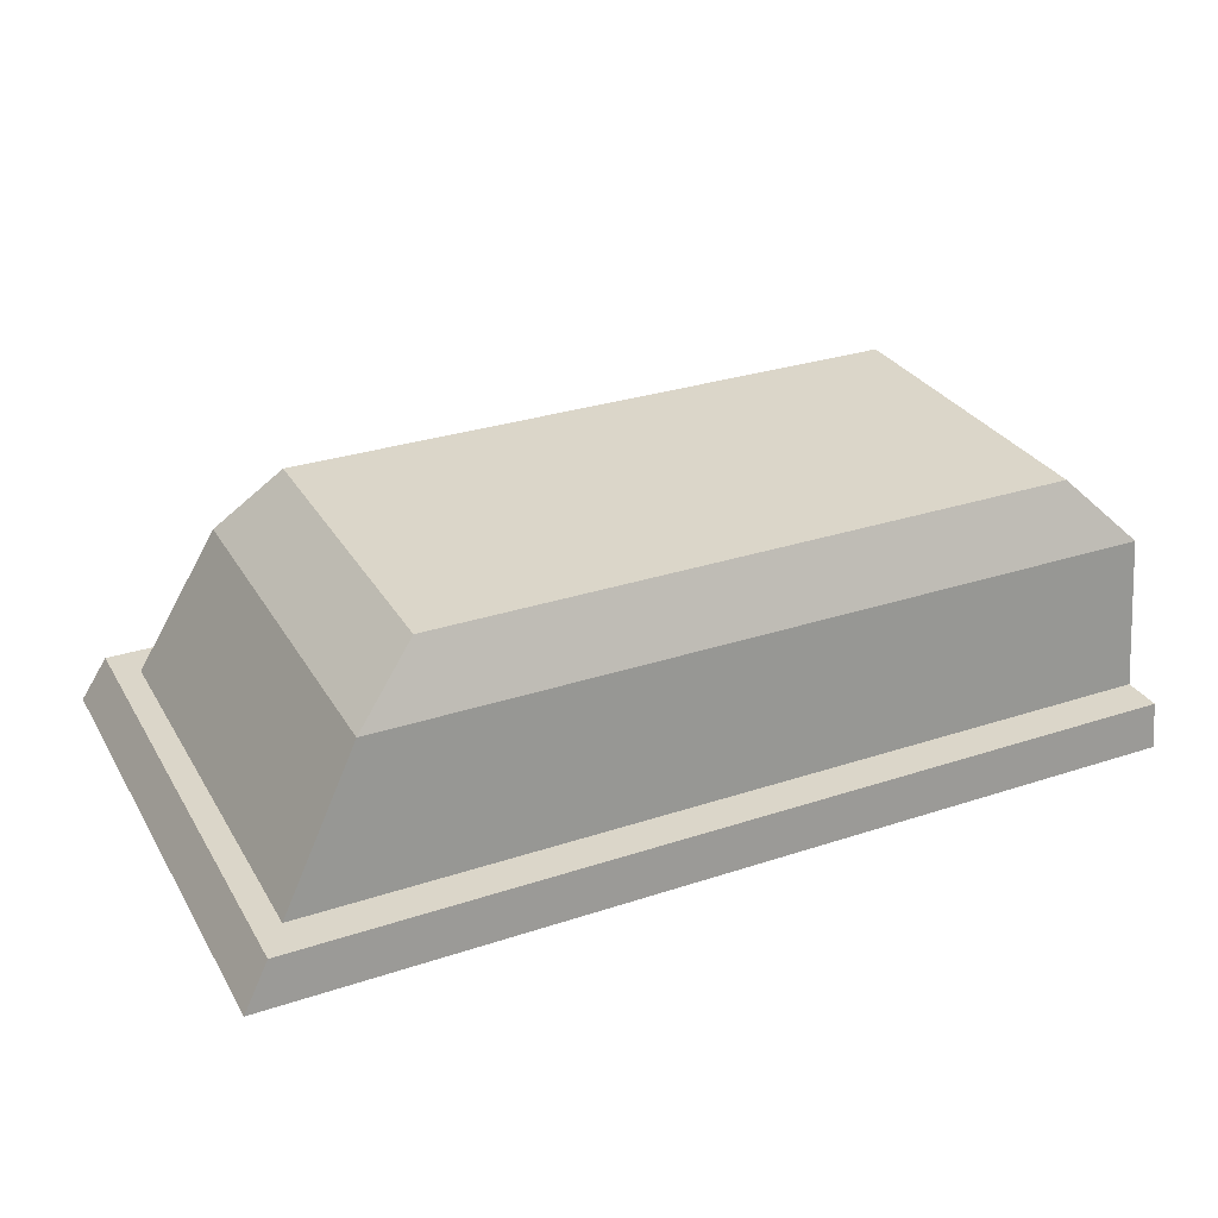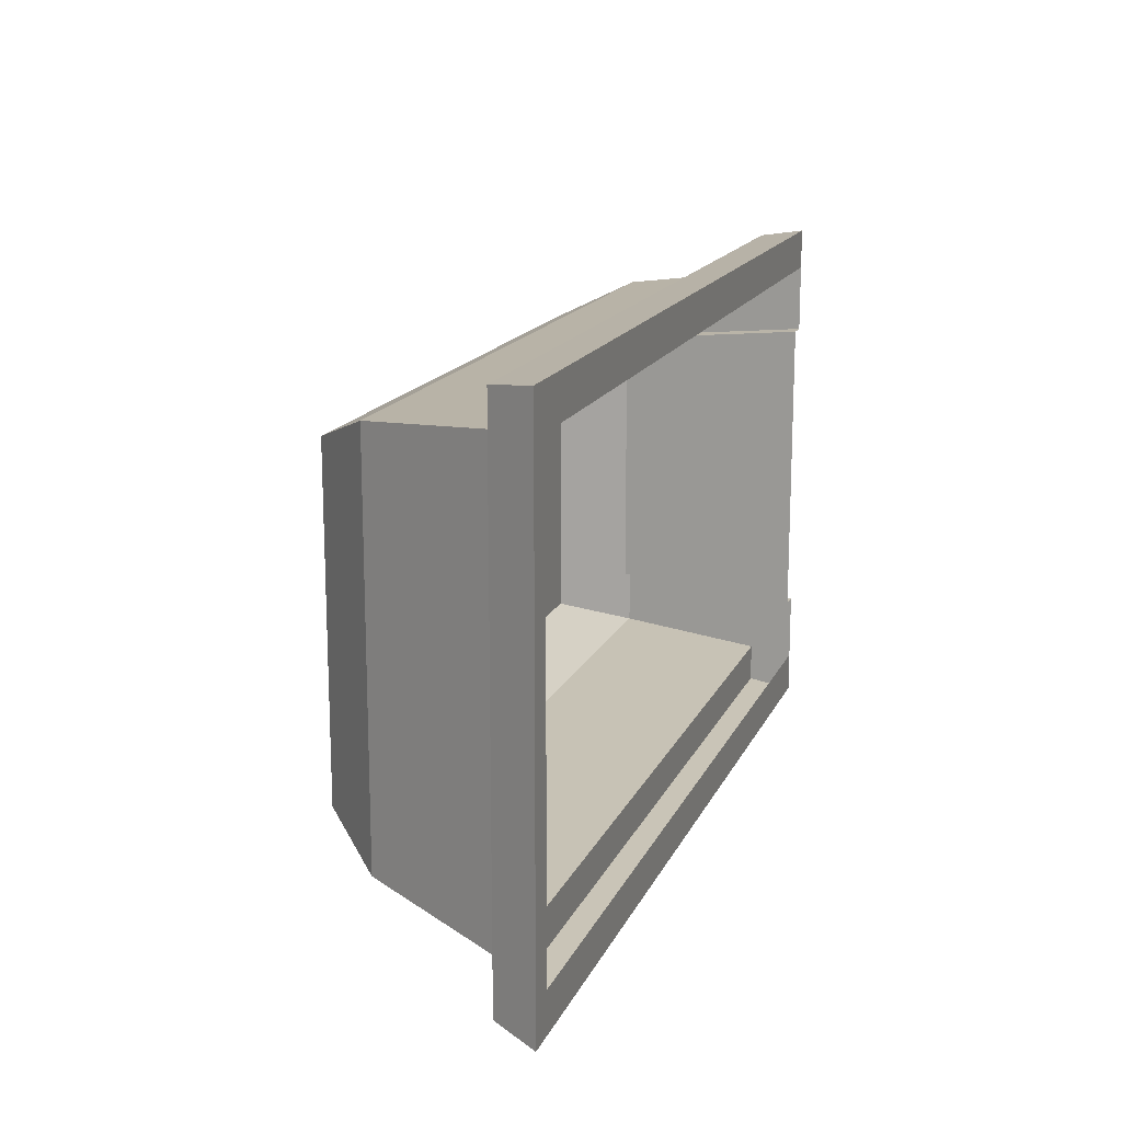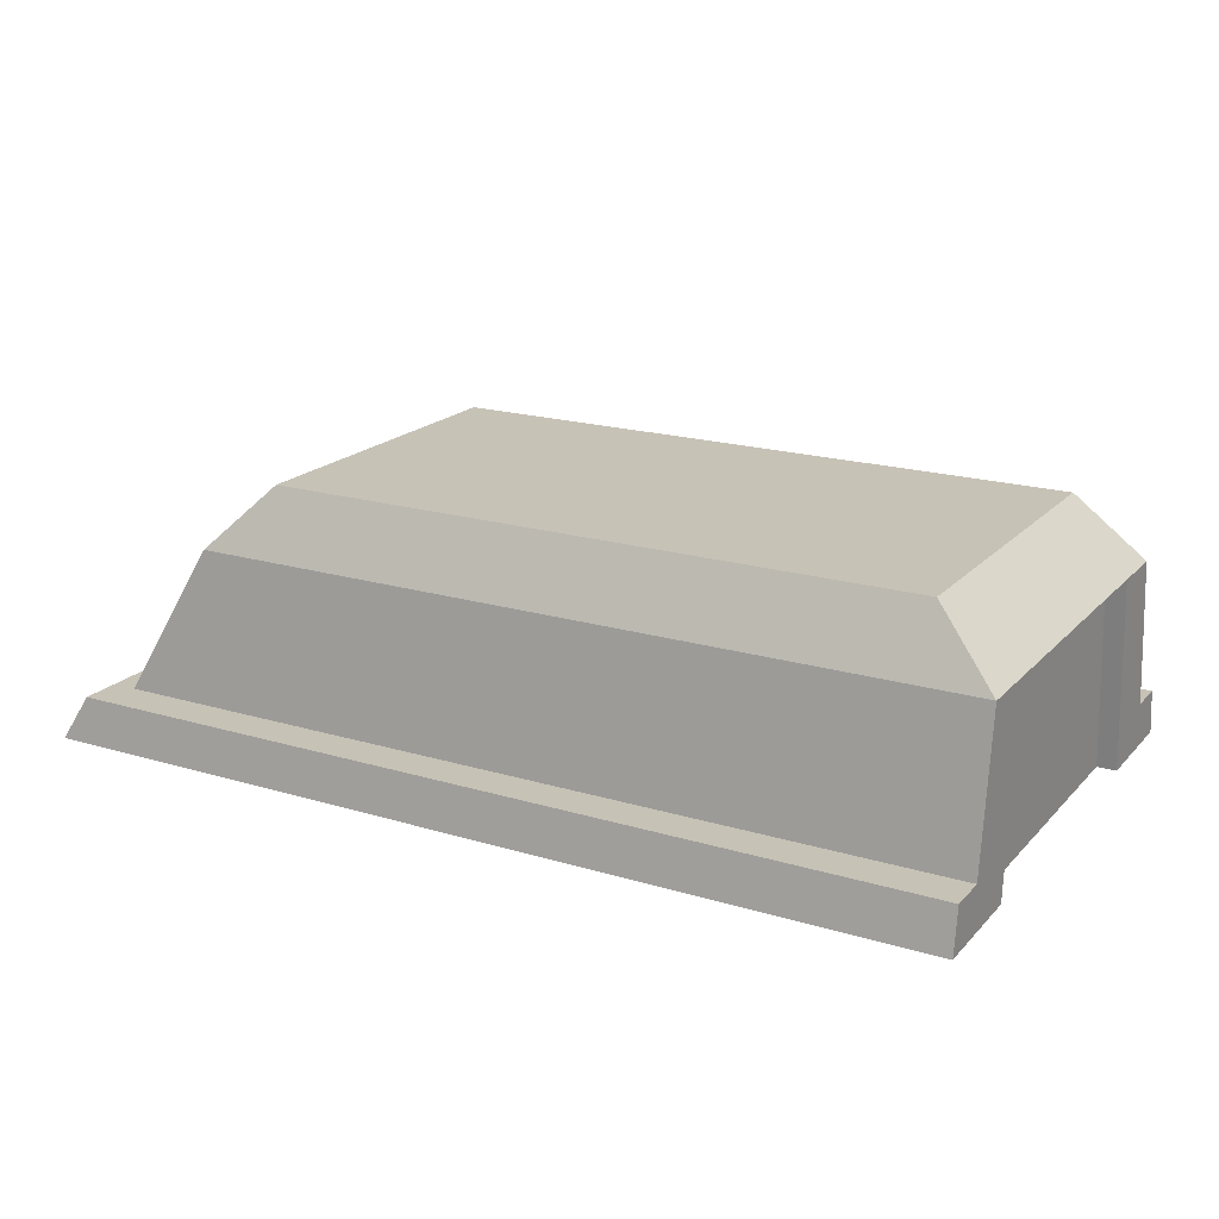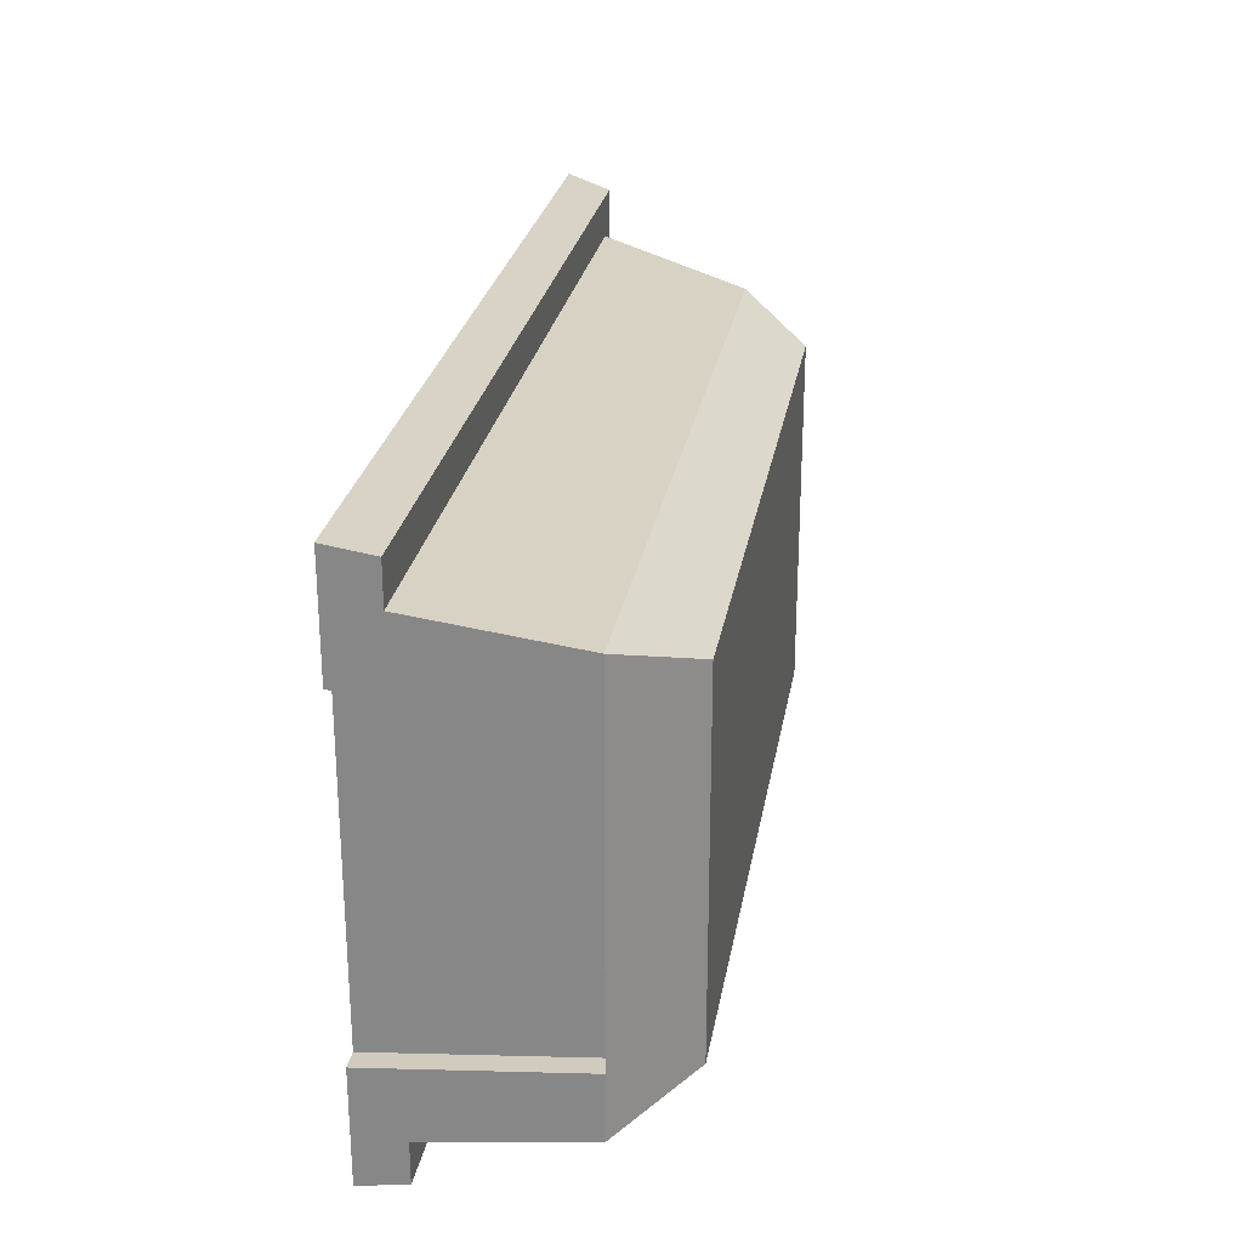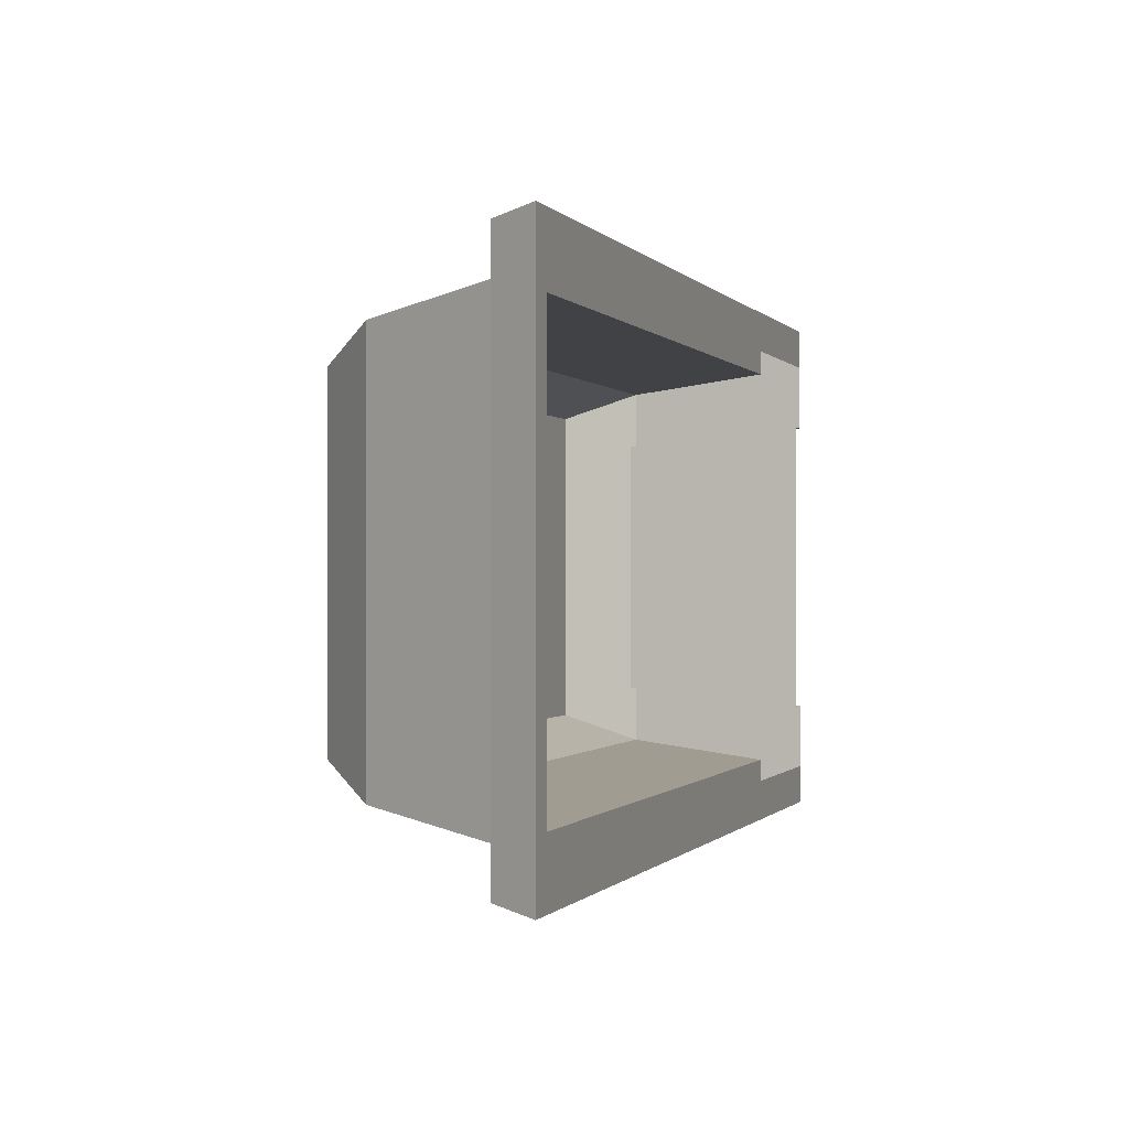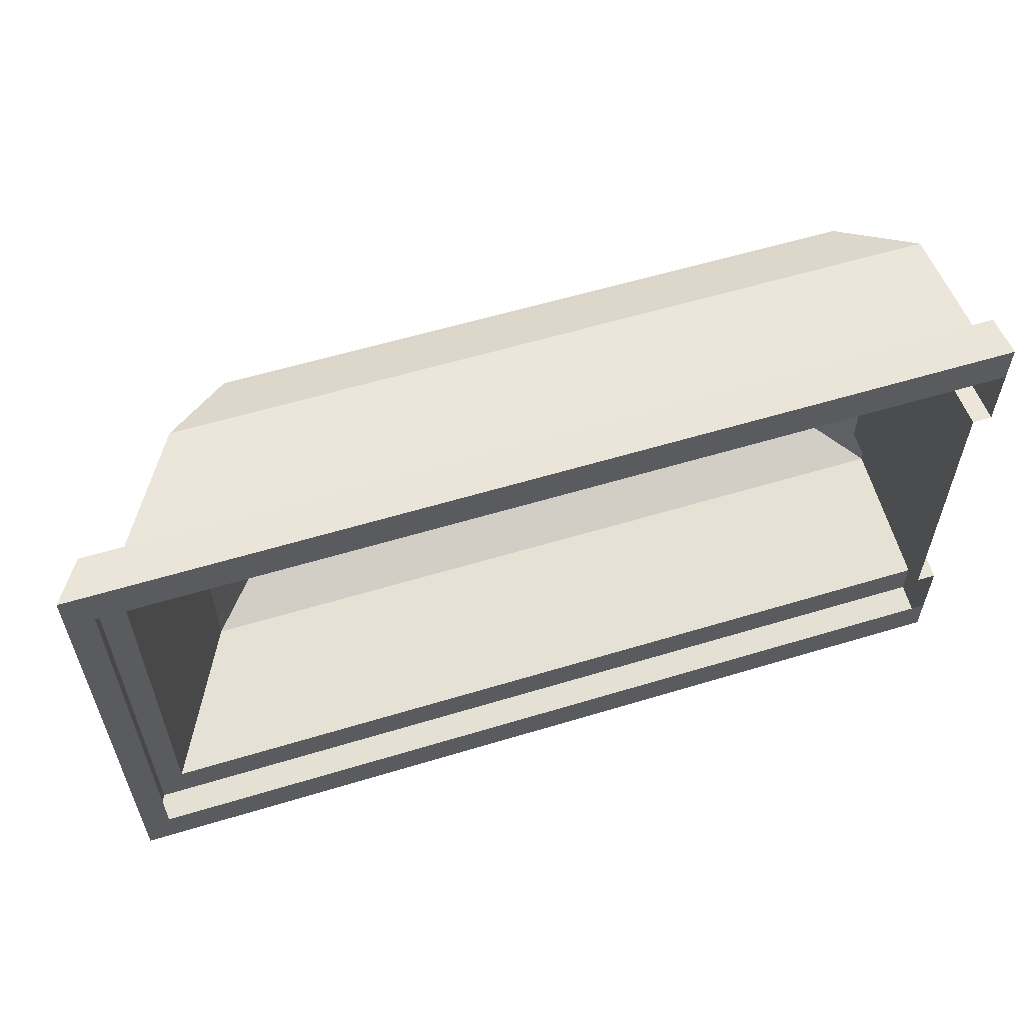
<metadata>
{"format":"obj","ext":"obj","renderer":"f3d","projection":"perspective","resolution":1024,"background":"white","views":[{"elev":30.1,"azim":-25.6,"up":"+Y"},{"elev":15.9,"azim":-71.8,"up":"+Z"},{"elev":19.3,"azim":29.4,"up":"+Y"},{"elev":25.9,"azim":99.5,"up":"+Z"},{"elev":-0.4,"azim":-71.6,"up":"+Z"},{"elev":58.3,"azim":-17.4,"up":"+Z"}]}
</metadata>
<code>
g default
v -3.688 0 1.678
v 2.901 0 1.678
v -3.688 0 -1.678
v 2.901 0 -1.678
v -2.901 1.442 1.488
v -2.42 1.923 1.257
v 2.42 1.923 1.257
v 2.901 1.442 1.488
v -2.42 1.923 -1.257
v -2.901 1.442 -1.488
v 2.42 1.923 -1.257
v 2.901 1.442 -1.488
v 2.901 0.3368 1.634
v -3.504 0.3368 1.634
v -3.504 0.3368 -1.634
v 2.901 0.3368 -1.634
v -3.888 0 1.98
v 2.901 0 1.98
v 2.901 0.3368 1.927
v -3.693 0.3368 1.927
v 2.901 0.3368 -1.927
v 2.901 0 -1.98
v -3.888 0 -1.98
v -3.693 0.3368 -1.927
v 2.901 0 -1.168
v 2.901 0.3368 -1.137
v 2.901 1.442 -1.035
v 2.42 1.923 -0.8746
v -2.42 1.923 -0.8746
v -2.901 1.442 -1.035
v -3.504 0.3368 -1.137
v -3.693 0.3368 -1.341
v -3.888 0 -1.377
v -3.688 0 -1.168
v 2.901 0 1.168
v 2.901 0.3368 1.137
v 2.901 1.442 1.035
v 2.42 1.923 0.8746
v -2.42 1.923 0.8746
v -2.901 1.442 1.035
v -3.504 0.3368 1.137
v -3.693 0.3368 1.341
v -3.888 0 1.377
v -3.688 0 1.168
v 2.756 0 -1.168
v 2.756 0 1.168
v 2.756 0.3368 -1.137
v 2.756 0.3368 1.137
v 2.756 1.442 1.035
v 2.756 1.442 -1.035
g pCube1
f 5 6 39 40
f 8 7 6 5
f 7 8 37 38
f 11 12 10 9
f 17 18 19 20
f 7 38 39 6
f 21 22 23 24
f 2 35 36 13
f 43 17 20 42
f 14 13 8 5
f 41 14 5 40
f 12 16 15 10
f 13 36 37 8
f 1 2 18 17
f 2 13 19 18
f 13 14 20 19
f 16 4 22 21
f 4 3 23 22
f 15 16 21 24
f 44 1 17 43
f 14 41 42 20
f 25 4 16 26
f 27 26 16 12
f 28 27 12 11
f 29 28 11 9
f 30 29 9 10
f 15 31 30 10
f 32 31 15 24
f 23 33 32 24
f 3 34 33 23
f 46 45 47 48
f 49 48 47 50
f 38 37 27 28
f 39 38 28 29
f 40 39 29 30
f 31 41 40 30
f 42 41 31 32
f 33 43 42 32
f 34 44 43 33
f 25 26 47 45
f 36 35 46 48
f 37 36 48 49
f 26 27 50 47
f 27 37 49 50

</code>
